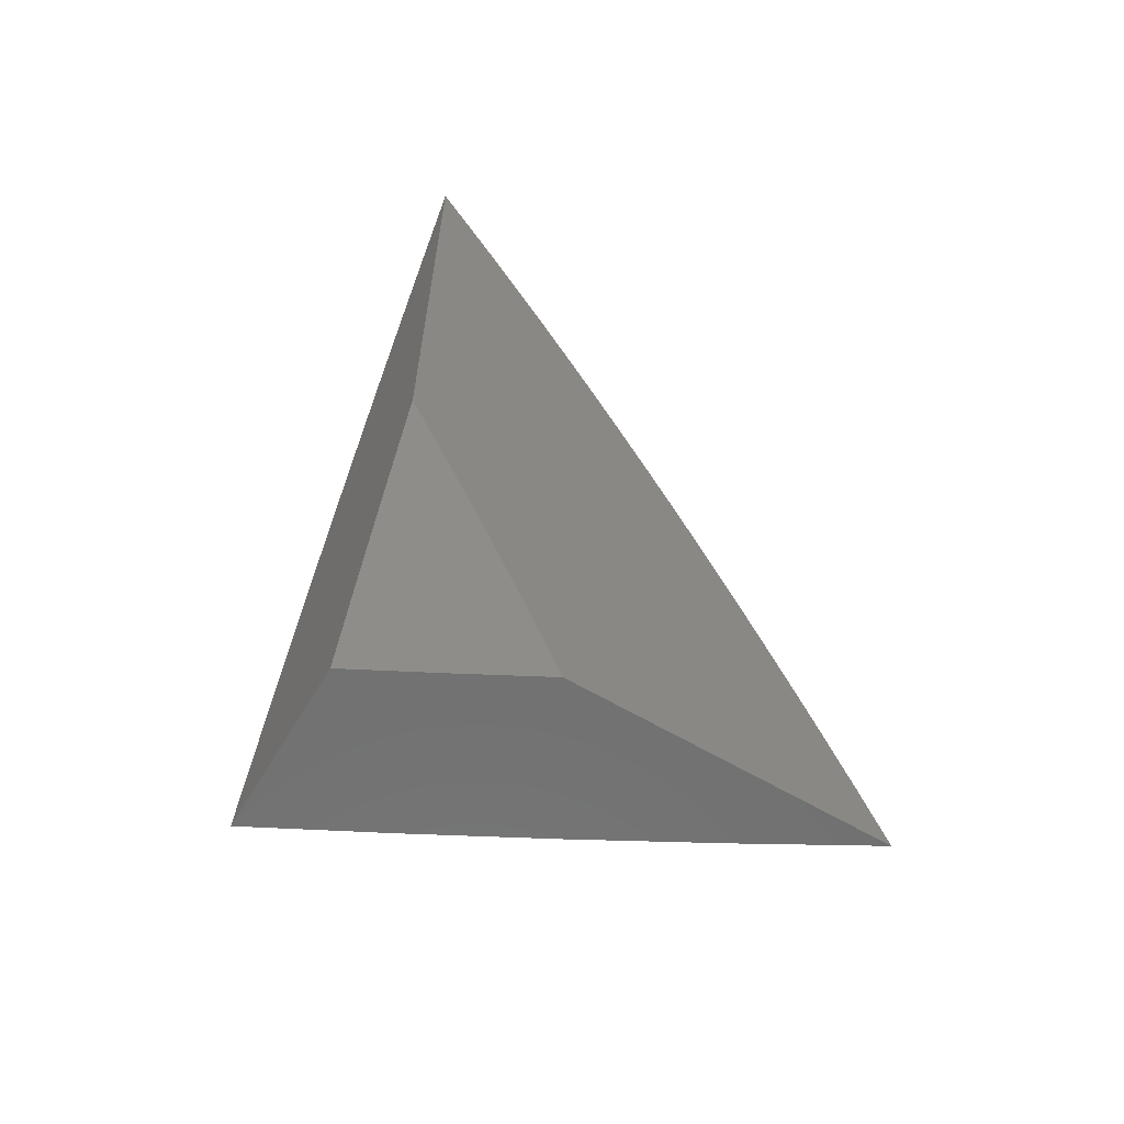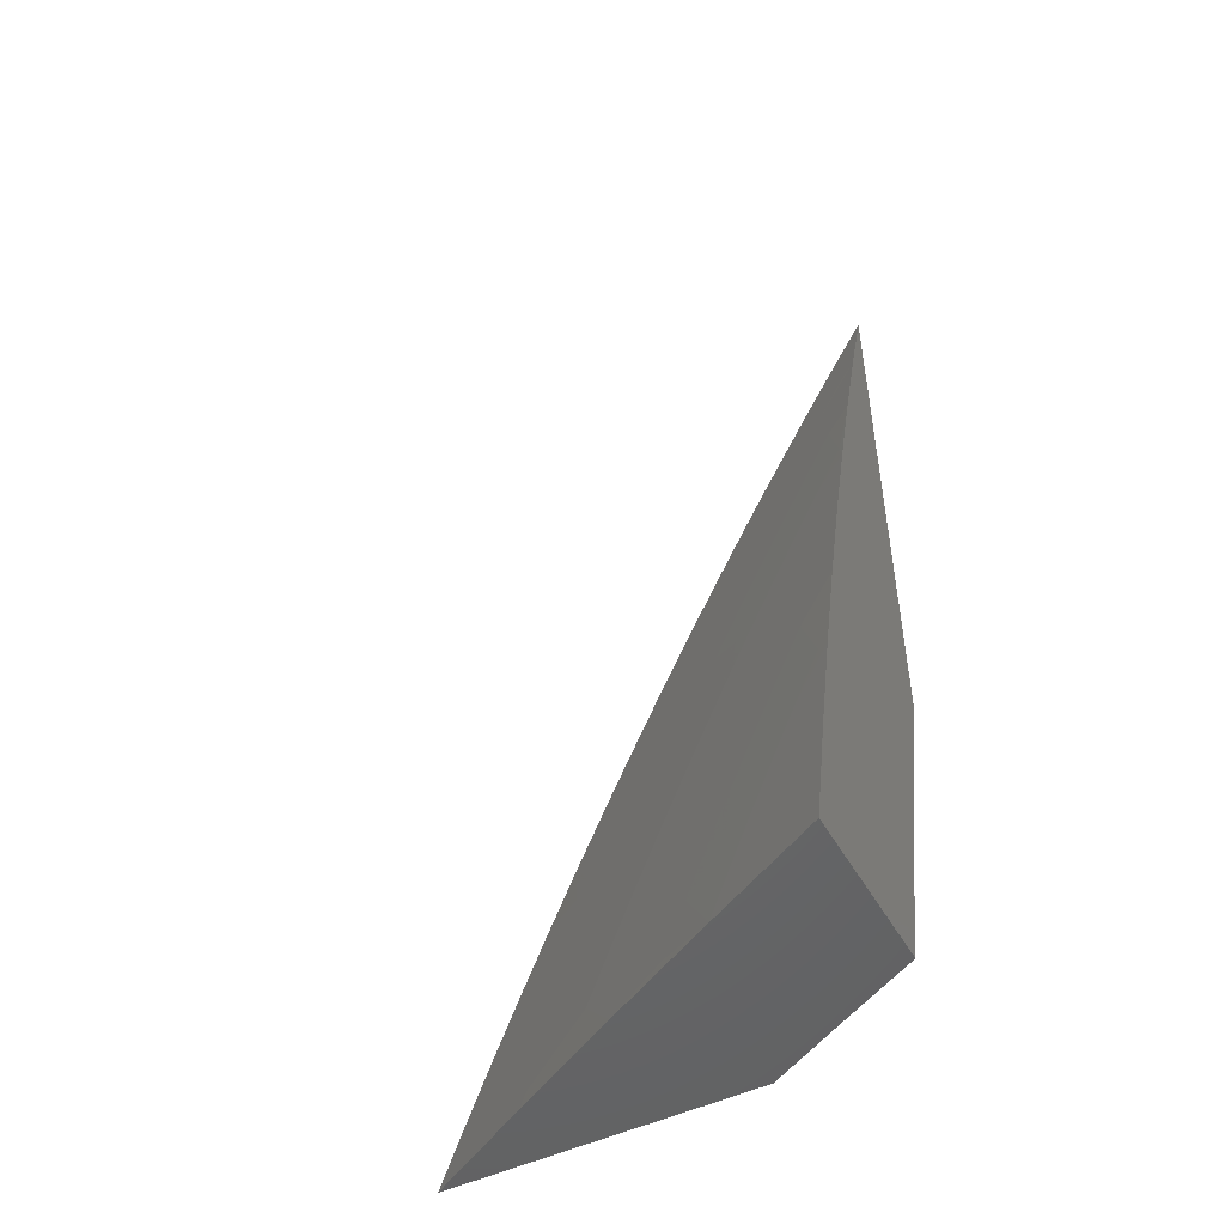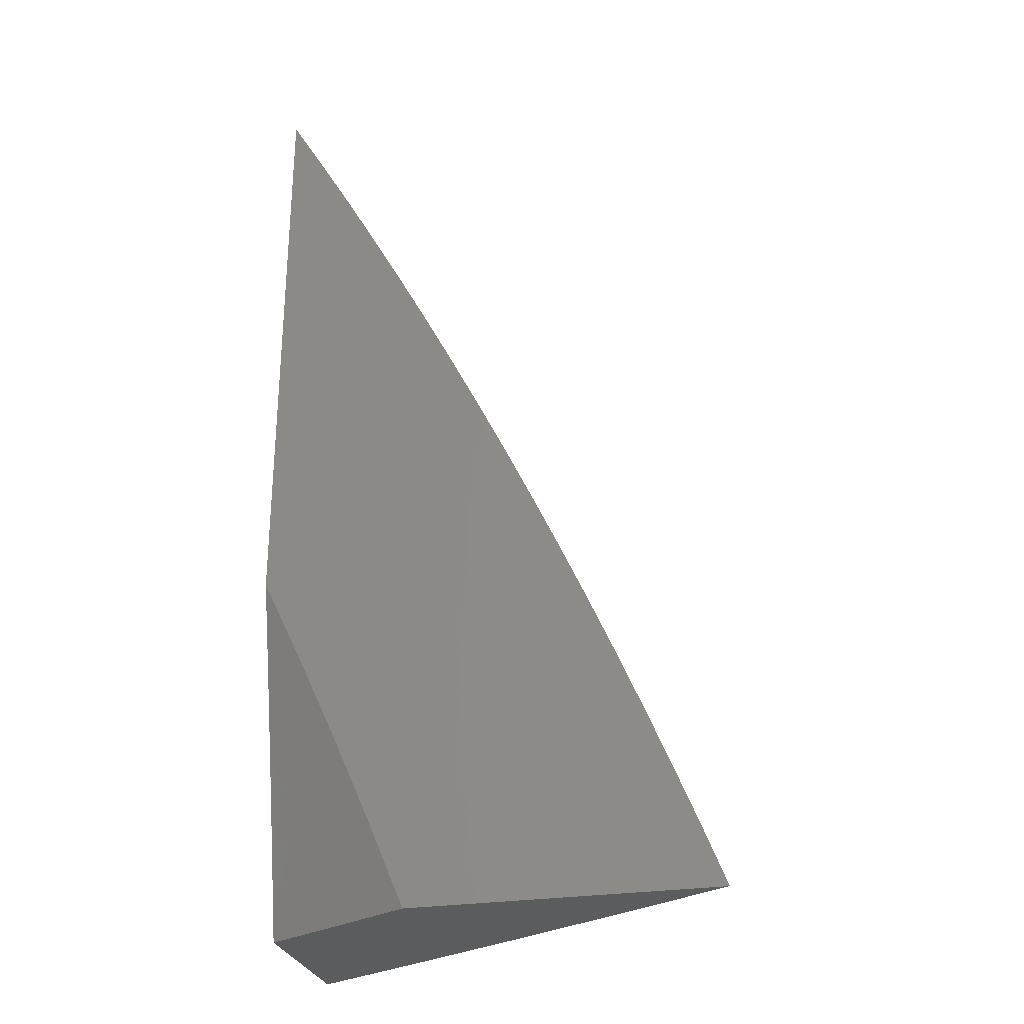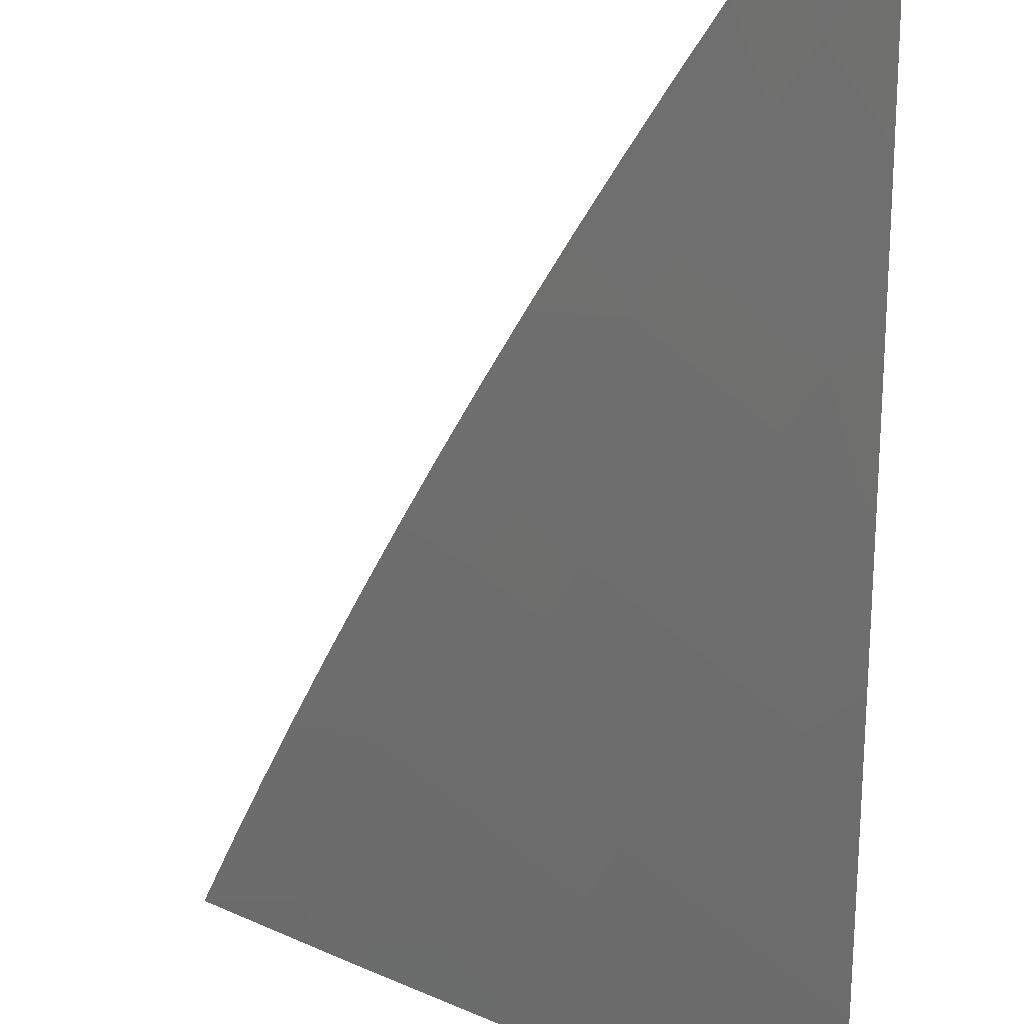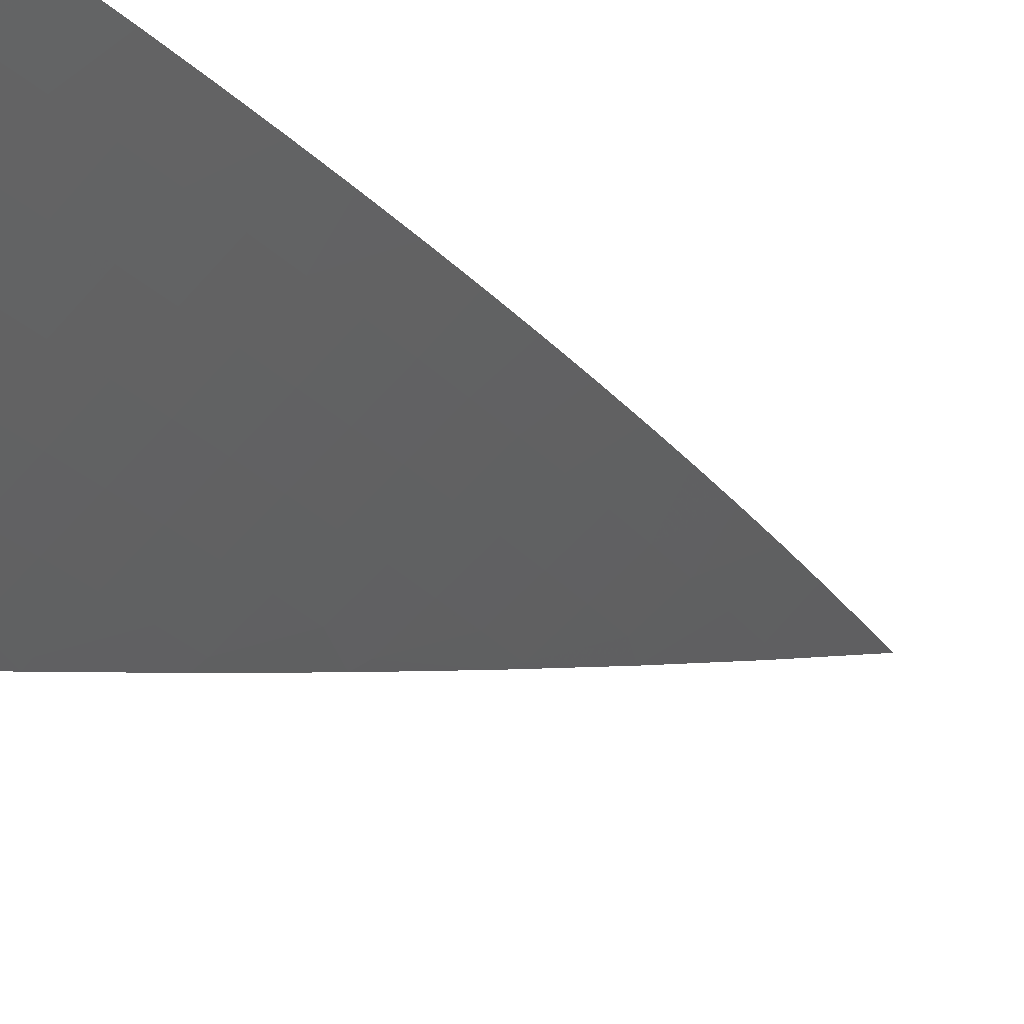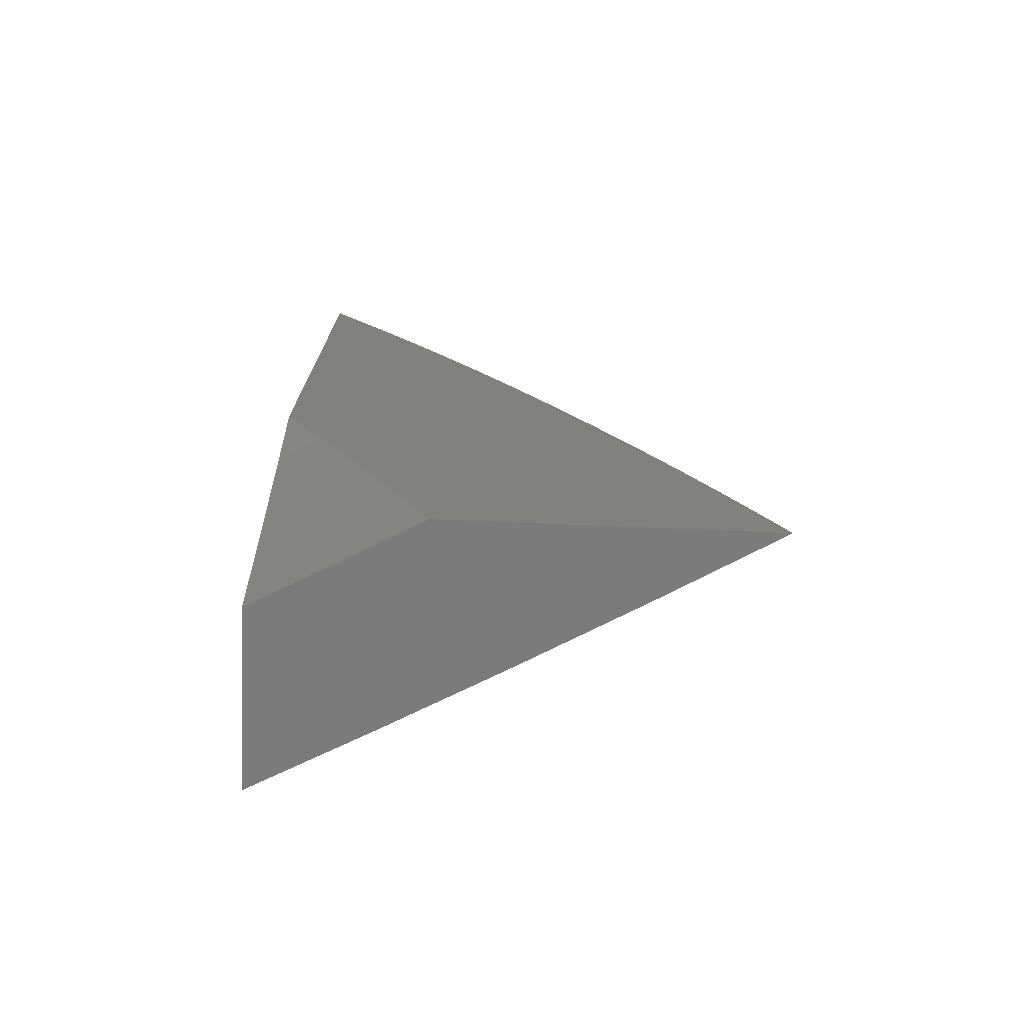
<metadata>
{"format":"stl","ext":"stl","renderer":"f3d","projection":"perspective","resolution":1024,"background":"white","views":[{"elev":-62.5,"azim":-30.8,"up":"+Y"},{"elev":-49.1,"azim":-151.7,"up":"+Y"},{"elev":-27.9,"azim":13.4,"up":"+Y"},{"elev":-52.0,"azim":179.8,"up":"+Z"},{"elev":-30.0,"azim":60.0,"up":"+Z"},{"elev":-74.0,"azim":-2.3,"up":"+Y"}]}
</metadata>
<code>
# stl→obj: 111 verts, 218 faces
v 5 2.869 -10
v 5.031 2.817 -10
v 5 2.762 -10.03
v 5.014 2.749 -10.03
v 5.04 2.702 -10.03
v 5.061 2.765 -10
v 5.091 2.712 -10
v 5.067 2.655 -10.03
v 5.12 2.659 -10
v 5.092 2.608 -10.03
v 5.149 2.606 -10
v 5.117 2.561 -10.03
v 5.177 2.552 -10
v 5.142 2.513 -10.03
v 5.204 2.498 -10
v 5.166 2.466 -10.03
v 5.231 2.444 -10
v 5.189 2.418 -10.03
v 5.257 2.389 -10
v 5.212 2.37 -10.03
v 5.235 2.322 -10.03
v 5.19 2.302 -10.06
v 5.212 2.255 -10.06
v 5.167 2.235 -10.09
v 5.188 2.188 -10.09
v 5.143 2.169 -10.12
v 5.163 2.122 -10.12
v 5.118 2.103 -10.15
v 5.138 2.056 -10.15
v 5.092 2.038 -10.18
v 5.107 2 -10.18
v 5.046 2.019 -10.2
v 5 2 -10.23
v 5.026 2.065 -10.2
v 5 2.11 -10.21
v 5.006 2.111 -10.2
v 5.031 2.176 -10.18
v 5.052 2.13 -10.18
v 5.077 2.196 -10.15
v 5.097 2.149 -10.15
v 5.122 2.216 -10.12
v 5.283 2.334 -10
v 5.257 2.274 -10.03
v 5.233 2.207 -10.06
v 5.209 2.14 -10.09
v 5.183 2.074 -10.12
v 5.157 2.009 -10.15
v 5.214 2 -10.12
v 5.203 2.027 -10.12
v 5.249 2.045 -10.09
v 5.229 2.093 -10.09
v 5.275 2.111 -10.06
v 5.254 2.159 -10.06
v 5.299 2.177 -10.03
v 5.278 2.226 -10.03
v 5.333 2.224 -10
v 5.308 2.279 -10
v 5.356 2.168 -10
v 5.32 2.129 -10.03
v 5.294 2.063 -10.06
v 5.314 2.014 -10.06
v 5.319 2 -10.06
v 5.36 2.032 -10.03
v 5.425 2 -10
v 5.402 2.056 -10
v 5.34 2.08 -10.03
v 5.38 2.112 -10
v 5 2.219 -10.18
v 5.01 2.223 -10.18
v 5.055 2.243 -10.15
v 5.034 2.289 -10.15
v 5.078 2.309 -10.12
v 5.056 2.356 -10.12
v 5.1 2.377 -10.09
v 5.077 2.424 -10.09
v 5.122 2.445 -10.06
v 5.098 2.492 -10.06
v 5 2.328 -10.15
v 5.011 2.335 -10.15
v 5 2.437 -10.13
v 5.033 2.402 -10.12
v 5.01 2.449 -10.12
v 5.054 2.47 -10.09
v 5.03 2.517 -10.09
v 5.073 2.539 -10.06
v 5.049 2.586 -10.06
v 5 2.546 -10.1
v 5.005 2.563 -10.09
v 5 2.654 -10.07
v 5.023 2.633 -10.06
v 5.145 2.397 -10.06
v 5.123 2.33 -10.09
v 5.1 2.263 -10.12
v 5.168 2.35 -10.06
v 5.145 2.282 -10.09
v 5.072 2.084 -10.18
v 5.072 2 -10.04
v 5.144 2 -10
v 5.065 2.016 -10.04
v 5.11 2.082 -10
v 5.057 2.036 -10.04
v 5.049 2.056 -10.04
v 5 2 -10.08
v 5 2.081 -10.06
v 5.031 2.096 -10.04
v 5.014 2.136 -10.04
v 5.075 2.162 -10
v 5 2.162 -10.04
v 5.038 2.243 -10
v 5 2.242 -10.02
v 5 2.322 -10
f 1 2 3
f 3 2 4
f 3 4 5
f 5 4 6
f 5 6 7
f 2 6 4
f 5 7 8
f 8 7 9
f 8 9 10
f 10 9 11
f 10 11 12
f 12 11 13
f 12 13 14
f 14 13 15
f 14 15 16
f 16 15 17
f 16 17 18
f 18 17 19
f 18 19 20
f 20 19 21
f 20 21 22
f 22 21 23
f 22 23 24
f 24 23 25
f 24 25 26
f 26 25 27
f 26 27 28
f 28 27 29
f 28 29 30
f 30 29 31
f 30 31 32
f 32 31 33
f 32 33 34
f 34 33 35
f 34 35 36
f 36 35 37
f 36 37 38
f 38 37 39
f 38 39 40
f 40 39 41
f 40 41 26
f 26 41 24
f 19 42 21
f 21 42 43
f 21 43 23
f 23 43 44
f 23 44 25
f 25 44 45
f 25 45 27
f 27 45 46
f 27 46 29
f 29 46 47
f 29 47 31
f 31 47 48
f 48 47 49
f 48 49 50
f 50 49 51
f 50 51 52
f 52 51 53
f 52 53 54
f 54 53 55
f 54 55 56
f 56 55 57
f 57 55 43
f 57 43 42
f 56 58 54
f 54 58 59
f 54 59 52
f 52 59 60
f 52 60 50
f 50 60 61
f 50 61 48
f 48 61 62
f 62 61 63
f 62 63 64
f 64 63 65
f 65 63 66
f 65 66 67
f 67 66 59
f 67 59 58
f 35 68 37
f 37 68 69
f 37 69 70
f 70 69 71
f 70 71 72
f 72 71 73
f 72 73 74
f 74 73 75
f 74 75 76
f 76 75 77
f 76 77 14
f 14 77 12
f 69 68 71
f 71 68 78
f 71 78 79
f 79 78 80
f 79 80 81
f 81 80 82
f 81 82 83
f 83 82 84
f 83 84 85
f 85 84 86
f 85 86 10
f 10 86 8
f 80 87 82
f 82 87 84
f 84 87 88
f 88 87 89
f 88 89 90
f 90 89 5
f 90 5 8
f 89 3 5
f 88 90 86
f 86 90 8
f 84 88 86
f 10 12 85
f 85 12 77
f 85 77 83
f 83 77 75
f 83 75 81
f 81 75 73
f 81 73 79
f 79 73 71
f 14 16 76
f 76 16 91
f 76 91 74
f 74 91 92
f 74 92 72
f 72 92 93
f 72 93 70
f 70 93 39
f 70 39 37
f 16 18 91
f 91 18 94
f 91 94 92
f 92 94 95
f 92 95 93
f 93 95 41
f 93 41 39
f 20 22 94
f 94 22 95
f 41 95 24
f 24 95 22
f 18 20 94
f 43 55 44
f 44 55 53
f 44 53 45
f 45 53 51
f 45 51 46
f 46 51 49
f 46 49 47
f 26 28 40
f 40 28 96
f 40 96 38
f 38 96 34
f 38 34 36
f 32 34 96
f 32 96 30
f 30 96 28
f 61 60 66
f 66 60 59
f 63 61 66
f 97 98 99
f 99 98 100
f 99 100 101
f 101 100 102
f 101 102 103
f 103 102 104
f 104 102 105
f 104 105 106
f 106 105 107
f 106 107 108
f 108 107 109
f 108 109 110
f 110 109 111
f 102 100 105
f 105 100 107
f 108 104 106
f 101 103 99
f 99 103 97
f 33 31 103
f 103 31 48
f 103 48 97
f 97 48 98
f 98 48 62
f 98 62 64
f 64 65 98
f 98 65 67
f 98 67 58
f 58 56 98
f 98 56 57
f 98 57 42
f 98 42 100
f 100 42 19
f 100 19 107
f 107 19 17
f 107 17 15
f 107 15 109
f 109 15 13
f 109 13 11
f 109 11 111
f 111 11 9
f 111 9 7
f 7 6 111
f 111 6 2
f 111 2 1
f 1 3 111
f 111 3 89
f 111 89 87
f 80 108 87
f 87 108 110
f 87 110 111
f 108 80 104
f 104 80 78
f 104 78 103
f 103 78 68
f 103 68 35
f 35 33 103

</code>
